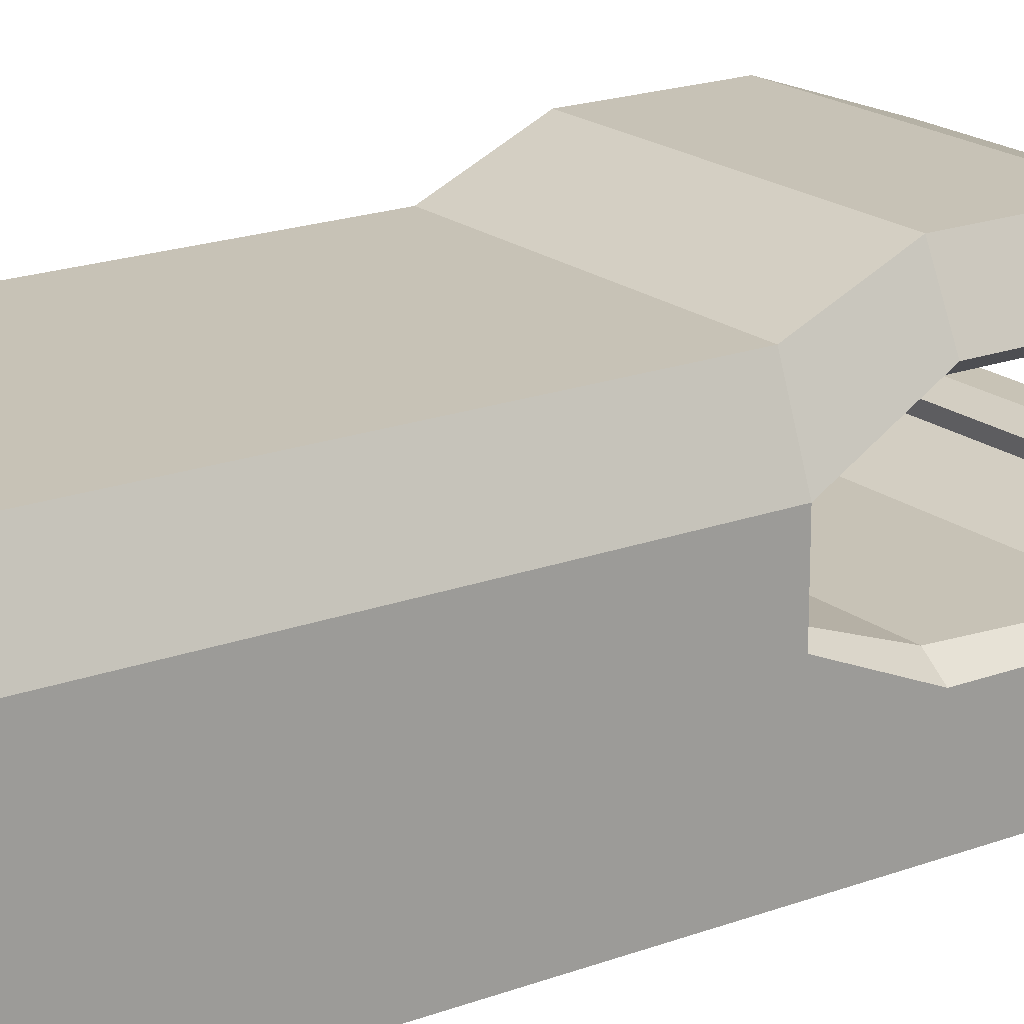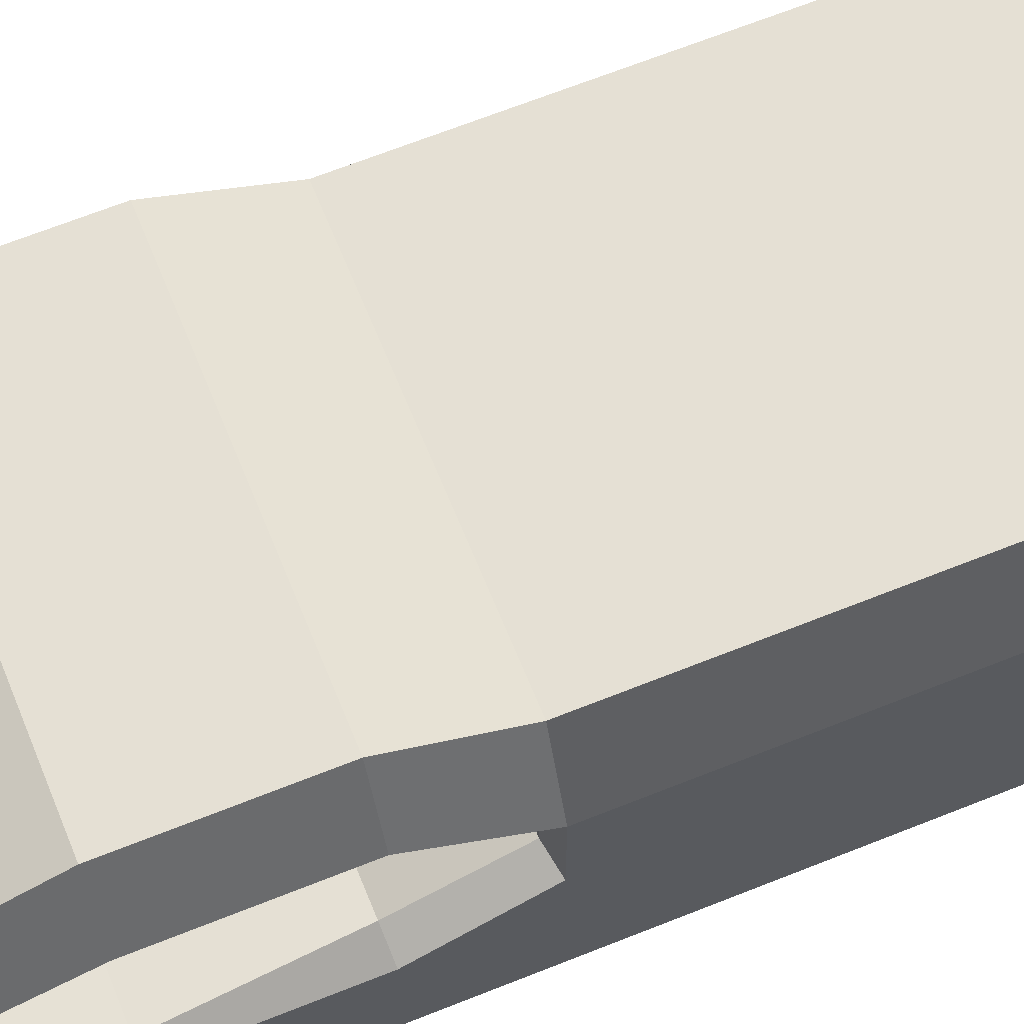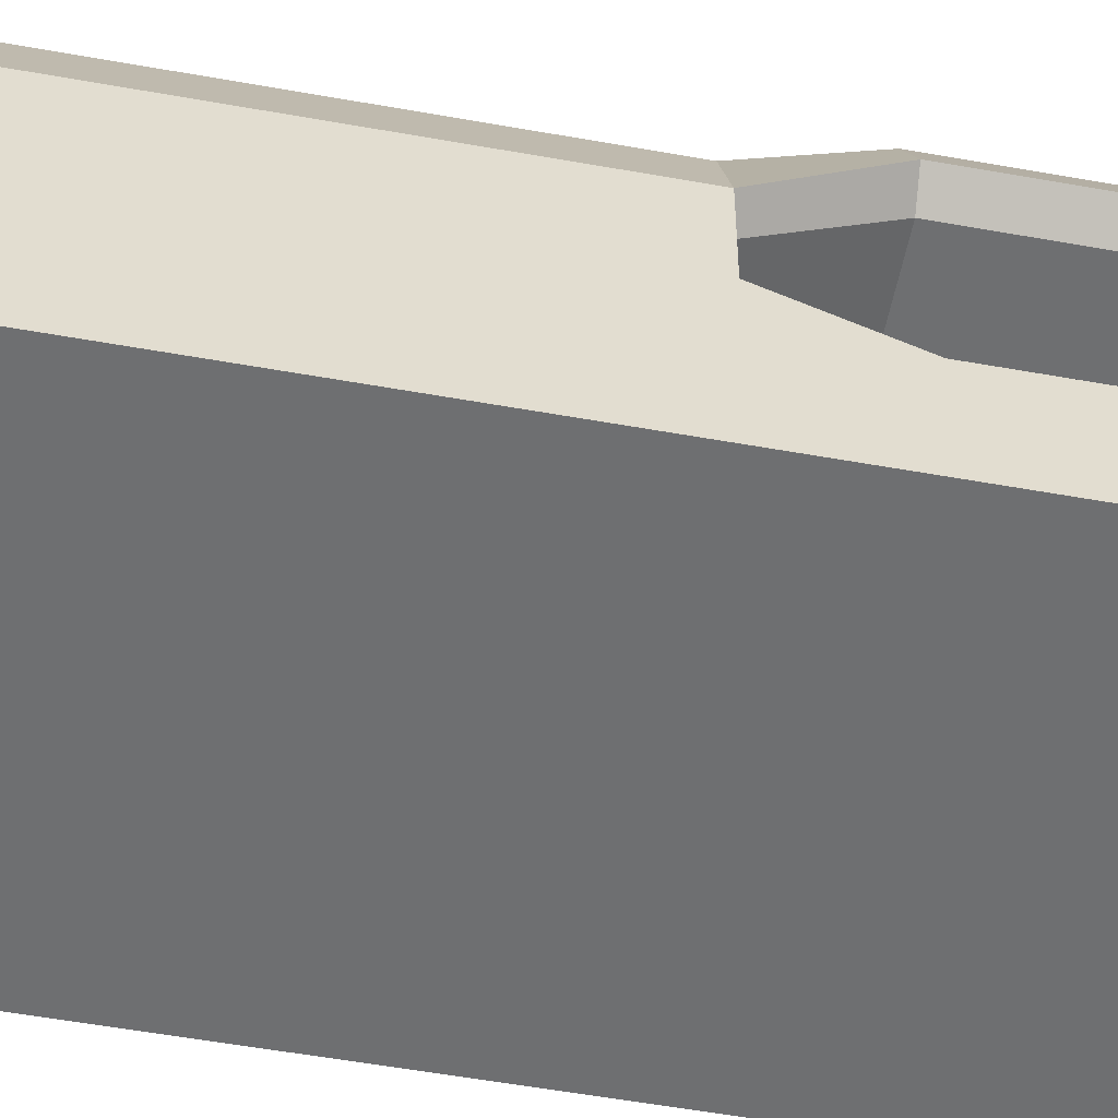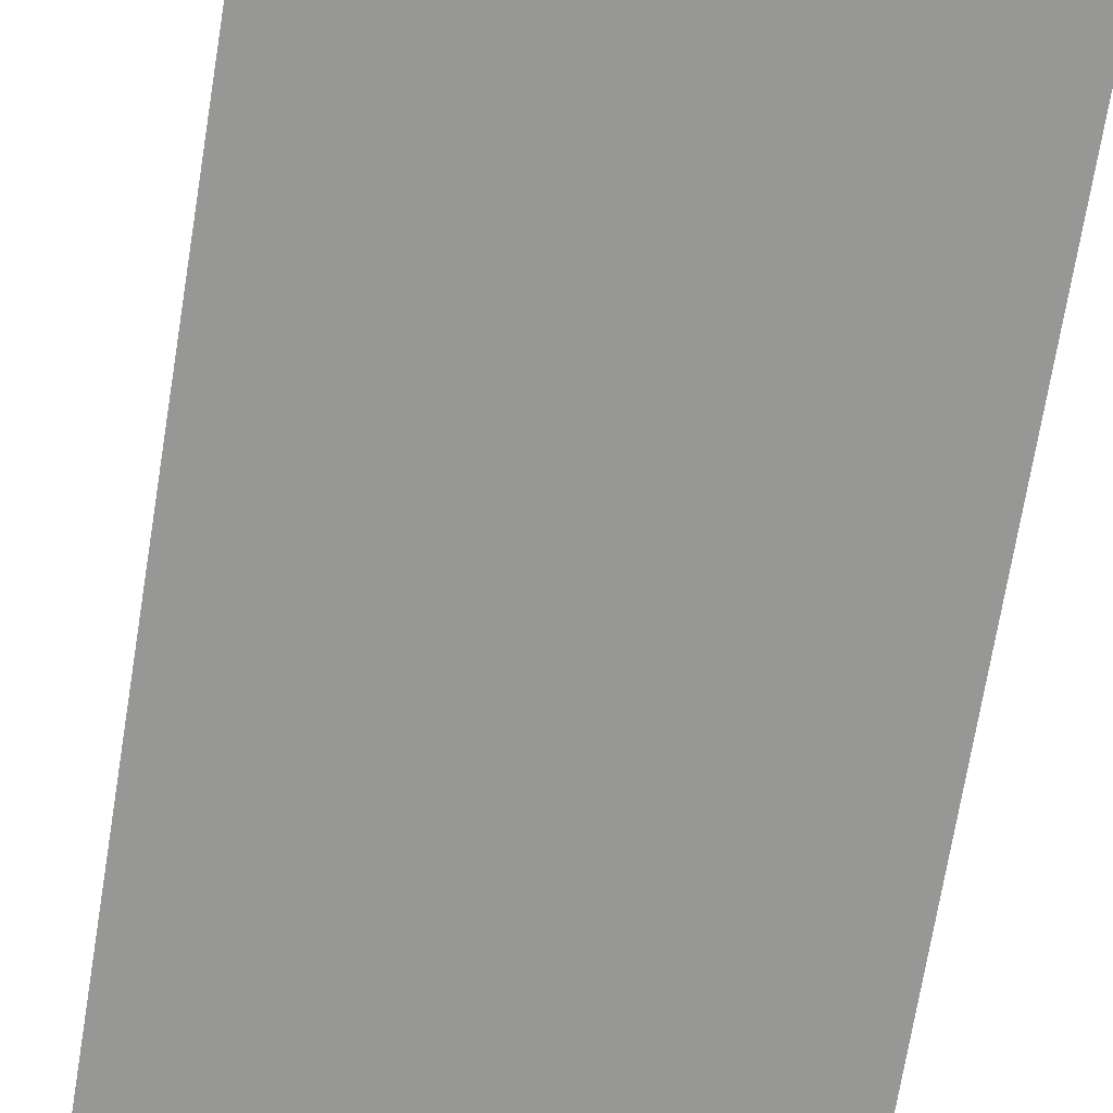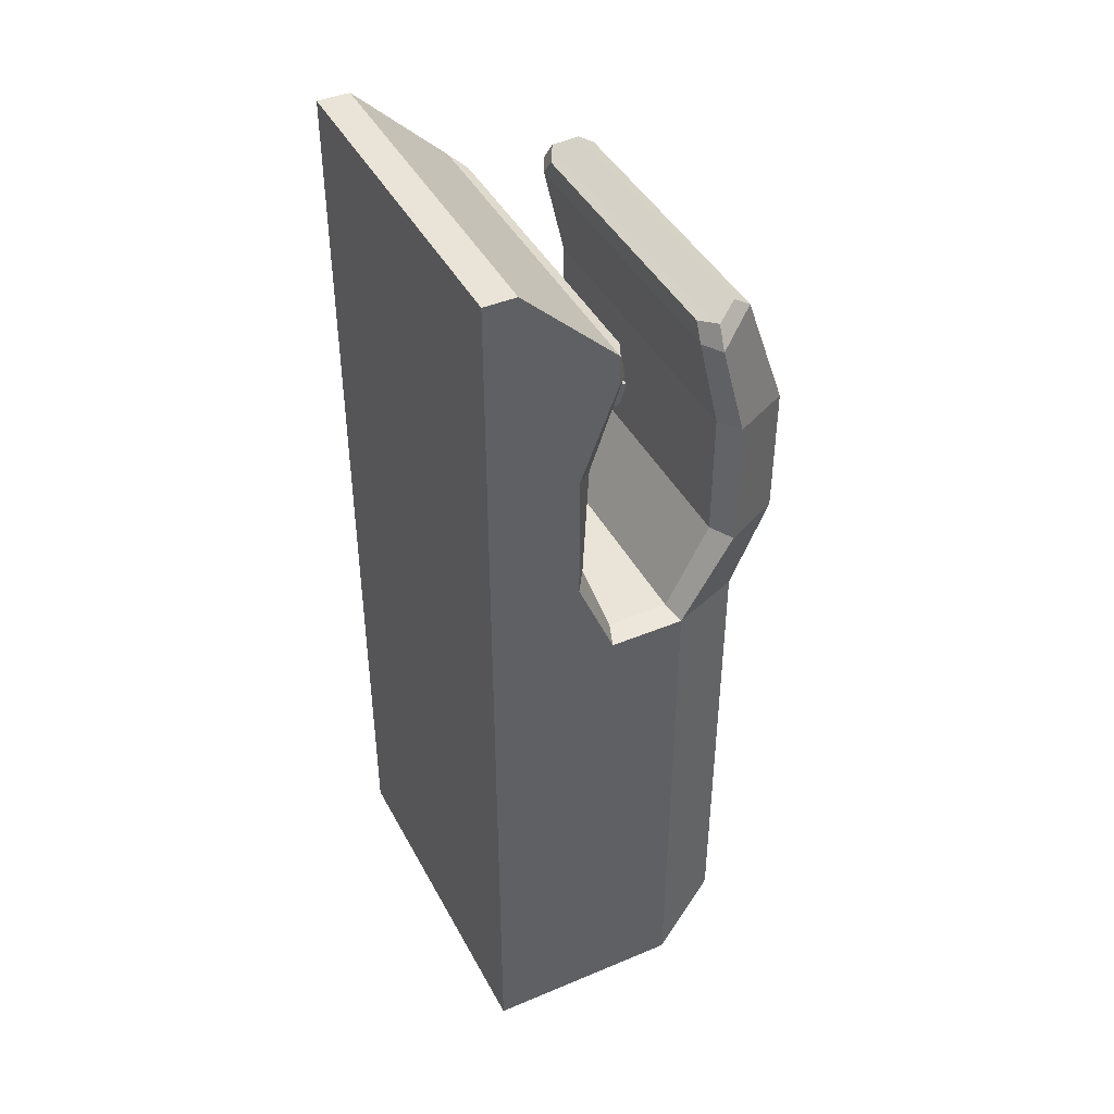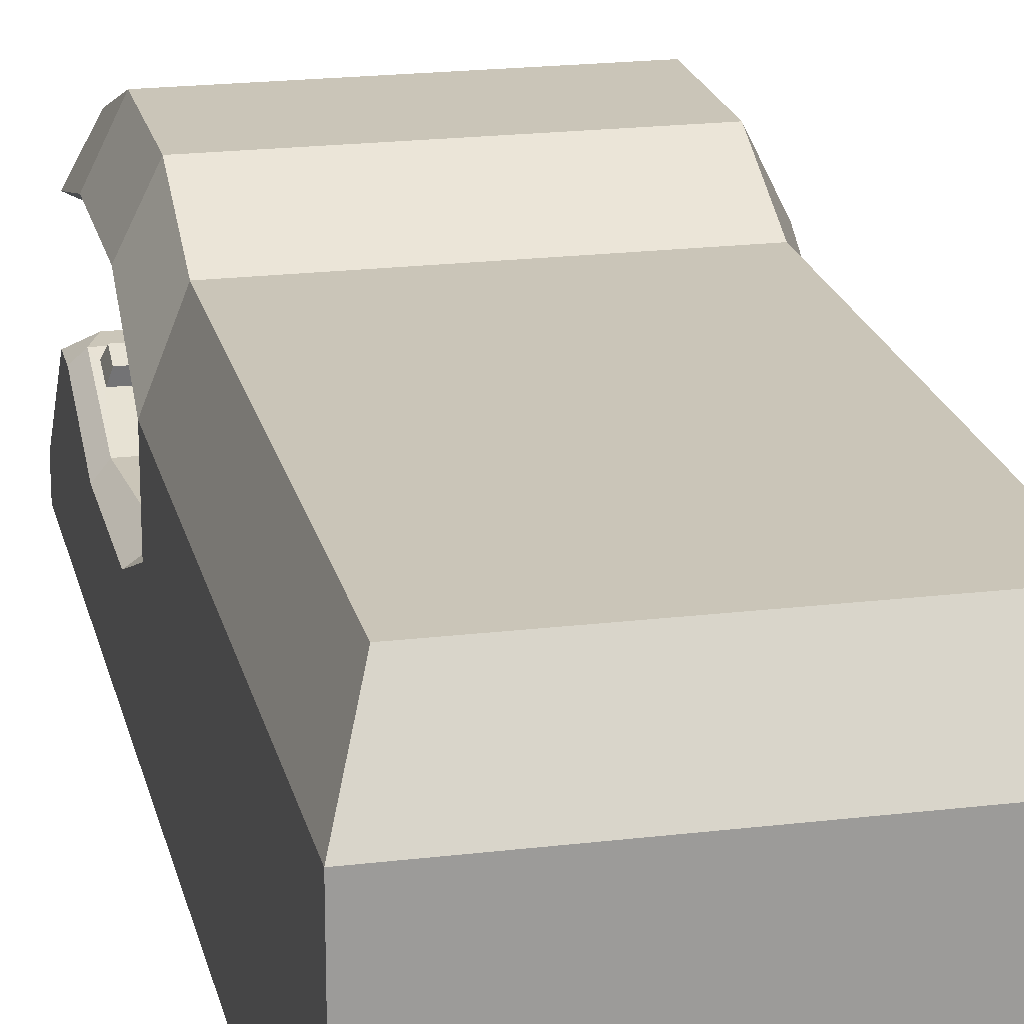
<metadata>
{"format":"obj","ext":"obj","renderer":"f3d","projection":"perspective","resolution":1024,"background":"white","views":[{"elev":19.2,"azim":54.9,"up":"+Z"},{"elev":65.7,"azim":-112.0,"up":"+Z"},{"elev":-54.6,"azim":79.2,"up":"+Z"},{"elev":-68.1,"azim":170.9,"up":"+Z"},{"elev":42.9,"azim":-116.4,"up":"+Y"},{"elev":20.4,"azim":-12.4,"up":"+Z"}]}
</metadata>
<code>
g SM_Prop_HandDryer_01
v -0.1789 0.7286 0.369
v -0.1789 0.8866 0.369
v 0.1789 0.8866 0.369
v 0.1789 0.7286 0.369
v -0.1854 0.6307 0.233
v -0.1854 0.6301 0.1598
v 0.1854 0.6301 0.1598
v 0.1854 0.6307 0.233
v -0.2116 0 0
v -0.2116 0 0.2398
v 0.2116 0 0.2398
v 0.2116 0 0
v -0.1789 0.05792 0.3224
v -0.1789 0.6244 0.3224
v 0.1789 0.6244 0.3224
v 0.1789 0.05792 0.3224
v 0.2116 0.6244 0.2398
v 0.2116 0 0
v 0.2116 0 0.2398
v 0.2116 0.6244 0.1507
v 0.2116 0.8099 0
v 0.2116 0.7286 0.1066
v 0.2116 0.8866 0.1066
v 0.2116 1.144 0
v 0.2116 1 0.1507
v 0.2116 1.036 0.1507
v 0.2116 1.144 0.03872
v -0.2116 0.8099 0
v -0.2116 0 0
v 0.2116 0 0
v 0.2116 0.8099 0
v -0.2116 1.144 0
v 0.2116 1.144 0
v -0.2116 0.6244 0.1507
v -0.2116 0.6244 0.2398
v -0.2116 0 0.2398
v -0.2116 0 0
v -0.2116 0.8099 0
v -0.2116 0.7286 0.1066
v -0.2116 0.8866 0.1066
v -0.2116 1.144 0
v -0.2116 1 0.1507
v -0.2116 1.036 0.1507
v -0.2116 1.144 0.03872
v -0.1789 1.037 0.3009
v -0.195 1.024 0.2753
v 0.195 1.024 0.2753
v 0.1789 1.037 0.3009
v 0.1789 0.7286 0.369
v 0.1789 0.8866 0.369
v 0.2116 0.8866 0.3026
v 0.2116 0.7286 0.3026
v 0.1789 0.05792 0.3224
v 0.1789 0.6244 0.3224
v 0.2116 0.6244 0.2398
v 0.2116 0 0.2398
v -0.2116 0 0.2398
v -0.1789 0.05792 0.3224
v 0.1789 0.05792 0.3224
v 0.2116 0 0.2398
v -0.2116 0.6244 0.2398
v -0.1789 0.6244 0.3224
v -0.1789 0.05792 0.3224
v -0.2116 0 0.2398
v -0.1789 0.8866 0.369
v -0.1789 0.7286 0.369
v -0.2116 0.7286 0.3026
v -0.2116 0.8866 0.3026
v -0.2116 1.144 0.03872
v -0.2116 1.144 0
v 0.2116 1.144 0
v 0.2116 1.144 0.03872
v -0.1854 0.8846 0.2854
v -0.1854 0.7307 0.2855
v 0.1854 0.7307 0.2855
v 0.1854 0.8846 0.2854
v 0.1854 0.7302 0.124
v 0.1854 0.6301 0.1598
v -0.1854 0.6301 0.1598
v -0.1854 0.7302 0.124
v -0.2116 1 0.2727
v -0.1789 1.025 0.3209
v -0.1789 0.8866 0.369
v -0.2116 0.8866 0.3026
v -0.1854 0.9971 0.2596
v -0.1854 0.8846 0.2854
v 0.1854 0.8846 0.2854
v 0.1854 0.9971 0.2596
v 0.1789 0.8866 0.369
v 0.1789 1.025 0.3209
v 0.2116 1 0.2727
v 0.2116 0.8866 0.3026
v -0.1789 0.8866 0.369
v -0.1789 1.025 0.3209
v 0.1789 1.025 0.3209
v 0.1789 0.8866 0.369
v -0.1789 0.6244 0.3224
v -0.1789 0.7286 0.369
v 0.1789 0.7286 0.369
v 0.1789 0.6244 0.3224
v 0.1789 0.6244 0.3224
v 0.1789 0.7286 0.369
v 0.2116 0.7286 0.3026
v 0.2116 0.6244 0.2398
v -0.1854 0.7307 0.2855
v -0.1854 0.6307 0.233
v 0.1854 0.6307 0.233
v 0.1854 0.7307 0.2855
v -0.1789 0.7286 0.369
v -0.1789 0.6244 0.3224
v -0.2116 0.6244 0.2398
v -0.2116 0.7286 0.3026
v 0.1981 0.8851 0.124
v 0.1854 0.7302 0.124
v -0.1854 0.7302 0.124
v -0.1981 0.8851 0.124
v 0.1868 0.9759 0.1723
v 0.1868 0.9522 0.1641
v -0.1868 0.9522 0.1641
v -0.1868 0.9759 0.1723
v -0.1981 0.9985 0.1635
v -0.1854 1.03 0.1637
v 0.1854 1.03 0.1637
v 0.1981 0.9985 0.1635
v -0.2116 1.036 0.1507
v -0.2116 1.144 0.03872
v 0.2116 1.144 0.03872
v 0.2116 1.036 0.1507
v -0.1789 1.025 0.3209
v -0.1789 1.037 0.3009
v 0.1789 1.037 0.3009
v 0.1789 1.025 0.3209
v 0.1789 1.025 0.3209
v 0.1789 1.037 0.3009
v 0.195 1.024 0.2753
v 0.2116 1 0.2727
v 0.1854 0.9971 0.2596
v 0.1708 1.018 0.2616
v -0.1708 1.018 0.2616
v -0.1854 0.9971 0.2596
v -0.2116 1 0.2727
v -0.195 1.024 0.2753
v -0.1789 1.037 0.3009
v -0.1789 1.025 0.3209
v 0.1913 0.9848 0.1586
v 0.1868 0.9759 0.1723
v -0.1868 0.9759 0.1723
v -0.1913 0.9848 0.1586
v -0.1913 0.9848 0.1586
v -0.1868 0.9759 0.1723
v -0.1868 0.9522 0.1641
v -0.1913 0.956 0.1486
v -0.1913 0.956 0.1486
v -0.1868 0.9522 0.1641
v 0.1868 0.9522 0.1641
v 0.1913 0.956 0.1486
v 0.1913 0.956 0.1486
v 0.1868 0.9522 0.1641
v 0.1868 0.9759 0.1723
v 0.1913 0.9848 0.1586
v 0.2116 0.6244 0.2398
v 0.1854 0.6307 0.233
v 0.1854 0.6301 0.1598
v 0.2116 0.6244 0.1507
v -0.2116 0.6244 0.1507
v -0.1854 0.6301 0.1598
v -0.1854 0.6307 0.233
v -0.2116 0.6244 0.2398
v 0.2116 0.8866 0.3026
v 0.1854 0.8846 0.2854
v 0.1854 0.7307 0.2855
v 0.2116 0.7286 0.3026
v -0.2116 0.7286 0.3026
v -0.1854 0.7307 0.2855
v -0.1854 0.8846 0.2854
v -0.2116 0.8866 0.3026
v -0.2116 0.7286 0.1066
v -0.1854 0.7302 0.124
v -0.1854 0.6301 0.1598
v -0.2116 0.6244 0.1507
v 0.2116 0.6244 0.1507
v 0.1854 0.6301 0.1598
v 0.1854 0.7302 0.124
v 0.2116 0.7286 0.1066
v 0.2116 1 0.2727
v 0.1854 0.9971 0.2596
v 0.1854 0.8846 0.2854
v 0.2116 0.8866 0.3026
v -0.2116 0.8866 0.3026
v -0.1854 0.8846 0.2854
v -0.1854 0.9971 0.2596
v -0.2116 1 0.2727
v 0.2116 0.7286 0.3026
v 0.1854 0.7307 0.2855
v 0.1854 0.6307 0.233
v 0.2116 0.6244 0.2398
v -0.2116 0.6244 0.2398
v -0.1854 0.6307 0.233
v -0.1854 0.7307 0.2855
v -0.2116 0.7286 0.3026
v -0.2116 0.8866 0.1066
v -0.1981 0.8851 0.124
v -0.1854 0.7302 0.124
v -0.2116 0.7286 0.1066
v 0.2116 0.7286 0.1066
v 0.1854 0.7302 0.124
v 0.1981 0.8851 0.124
v 0.2116 0.8866 0.1066
v 0.2116 1 0.1507
v 0.1981 0.9985 0.1635
v 0.1854 1.03 0.1637
v 0.2116 1.036 0.1507
v 0.2116 1.036 0.1507
v 0.1854 1.03 0.1637
v -0.1854 1.03 0.1637
v -0.2116 1.036 0.1507
v -0.2116 1.036 0.1507
v -0.1854 1.03 0.1637
v -0.1981 0.9985 0.1635
v -0.2116 1 0.1507
v -0.2116 1 0.2727
v -0.1854 0.9971 0.2596
v -0.1708 1.018 0.2616
v -0.195 1.024 0.2753
v -0.195 1.024 0.2753
v -0.1708 1.018 0.2616
v 0.1708 1.018 0.2616
v 0.195 1.024 0.2753
v 0.195 1.024 0.2753
v 0.1708 1.018 0.2616
v 0.1854 0.9971 0.2596
v 0.2116 1 0.2727
v -0.2116 1 0.1507
v -0.1981 0.9985 0.1635
v -0.1981 0.8851 0.124
v -0.2116 0.8866 0.1066
v 0.2116 0.8866 0.1066
v 0.1981 0.8851 0.124
v 0.1981 0.9985 0.1635
v 0.2116 1 0.1507
v 0.1981 0.9985 0.1635
v 0.1913 0.9848 0.1586
v -0.1913 0.9848 0.1586
v -0.1981 0.9985 0.1635
v 0.1981 0.8851 0.124
v -0.1913 0.956 0.1486
v 0.1913 0.956 0.1486
v -0.1981 0.8851 0.124
g SM_Prop_HandDryer_01_0
f 3 2 1
f 4 3 1
f 7 6 5
f 8 7 5
f 11 10 9
f 12 11 9
f 15 14 13
f 16 15 13
f 19 18 17
f 18 20 17
f 20 18 21
f 22 20 21
f 23 22 21
f 23 21 24
f 24 25 23
f 24 26 25
f 24 27 26
f 30 29 28
f 31 30 28
f 28 32 31
f 32 33 31
f 36 35 34
f 37 36 34
f 38 37 34
f 39 38 34
f 39 40 38
f 41 38 40
f 40 42 41
f 42 43 41
f 43 44 41
f 47 46 45
f 48 47 45
f 51 50 49
f 52 51 49
f 55 54 53
f 56 55 53
f 59 58 57
f 60 59 57
f 63 62 61
f 64 63 61
f 67 66 65
f 68 67 65
f 71 70 69
f 72 71 69
f 75 74 73
f 76 75 73
f 79 78 77
f 80 79 77
f 83 82 81
f 84 83 81
f 87 86 85
f 88 87 85
f 91 90 89
f 92 91 89
f 95 94 93
f 96 95 93
f 99 98 97
f 100 99 97
f 103 102 101
f 104 103 101
f 107 106 105
f 108 107 105
f 111 110 109
f 112 111 109
f 115 114 113
f 116 115 113
f 119 118 117
f 120 119 117
f 123 122 121
f 124 123 121
f 127 126 125
f 128 127 125
f 131 130 129
f 132 131 129
f 135 134 133
f 136 135 133
f 139 138 137
f 140 139 137
f 143 142 141
f 144 143 141
f 147 146 145
f 148 147 145
f 151 150 149
f 152 151 149
f 155 154 153
f 156 155 153
f 159 158 157
f 160 159 157
f 163 162 161
f 164 163 161
f 167 166 165
f 168 167 165
f 171 170 169
f 172 171 169
f 175 174 173
f 176 175 173
f 179 178 177
f 180 179 177
f 183 182 181
f 184 183 181
f 187 186 185
f 188 187 185
f 191 190 189
f 192 191 189
f 195 194 193
f 196 195 193
f 199 198 197
f 200 199 197
f 203 202 201
f 204 203 201
f 207 206 205
f 208 207 205
f 211 210 209
f 212 211 209
f 215 214 213
f 216 215 213
f 219 218 217
f 220 219 217
f 223 222 221
f 224 223 221
f 227 226 225
f 228 227 225
f 231 230 229
f 232 231 229
f 235 234 233
f 236 235 233
f 239 238 237
f 240 239 237
f 243 242 241
f 244 243 241
f 241 242 245
f 246 243 244
f 242 247 245
f 248 246 244
f 245 247 248
f 247 246 248

</code>
